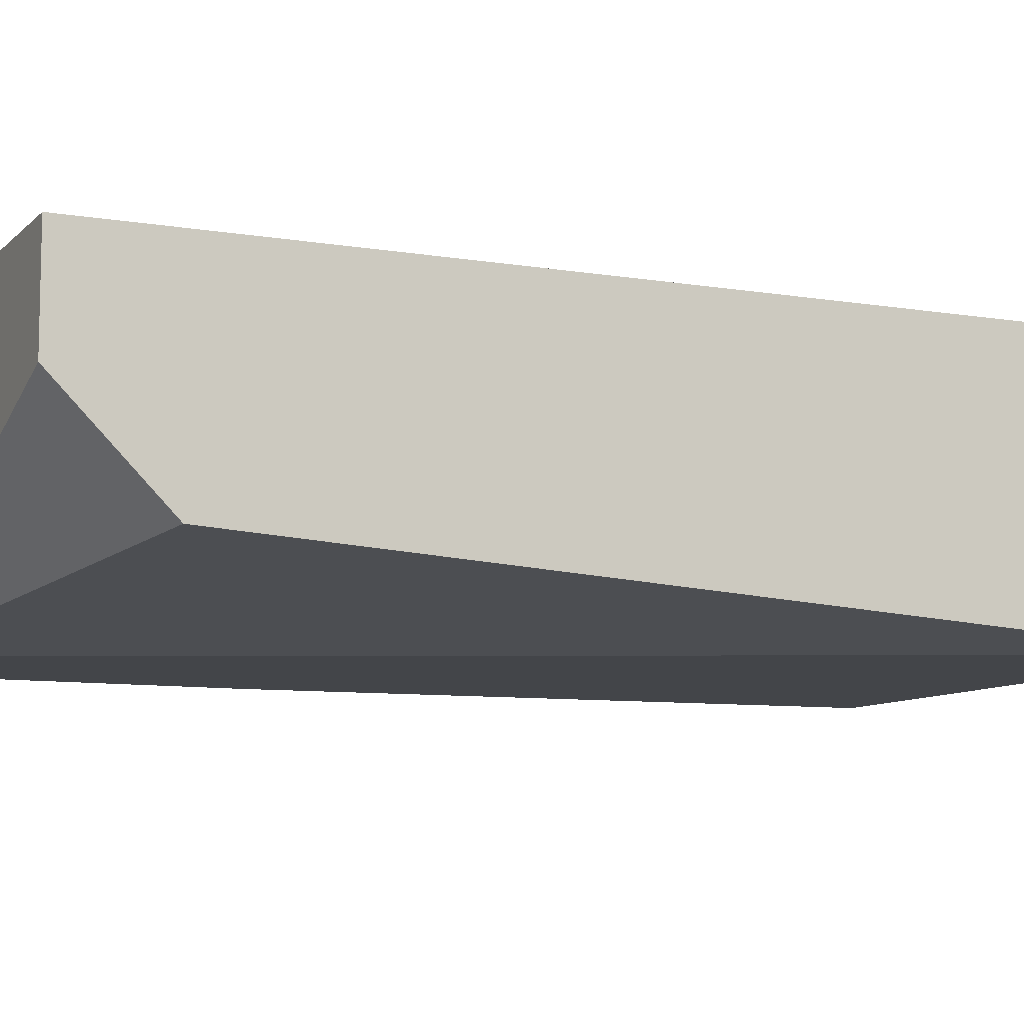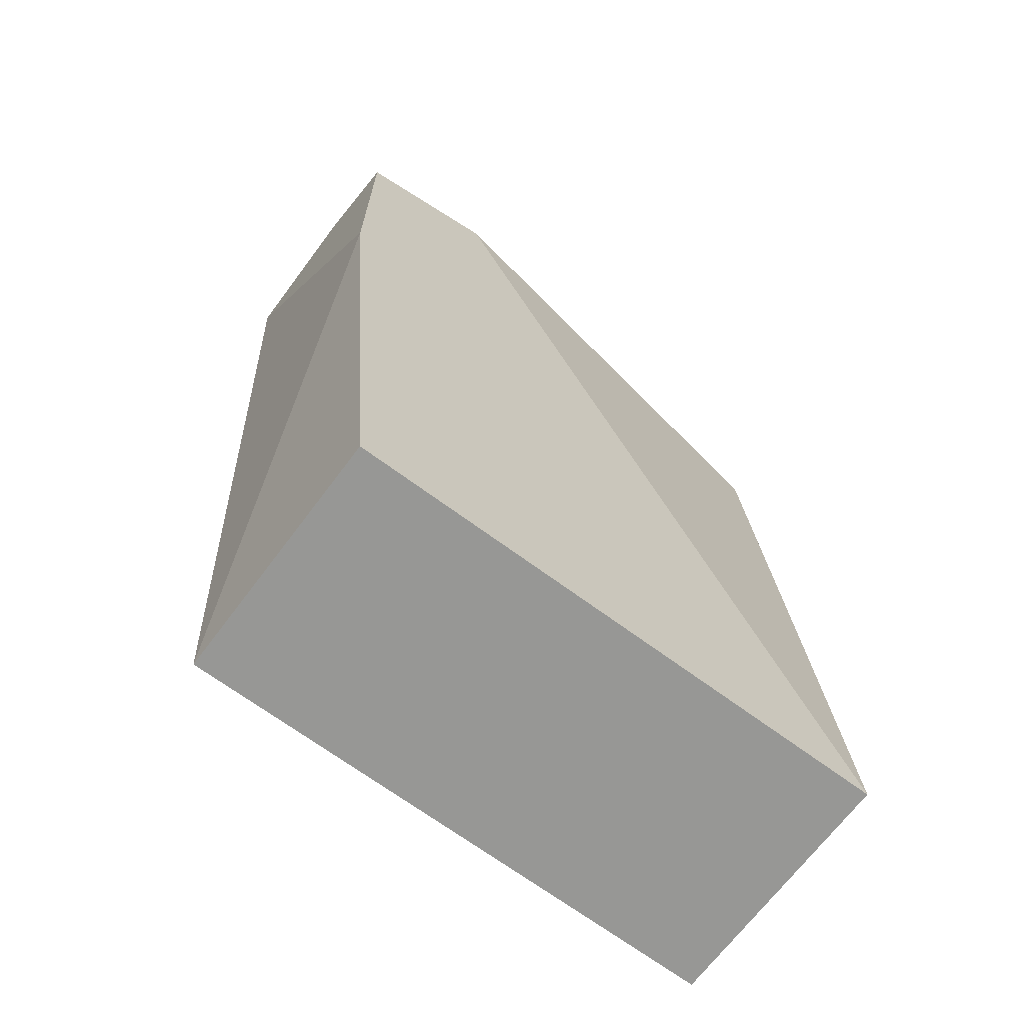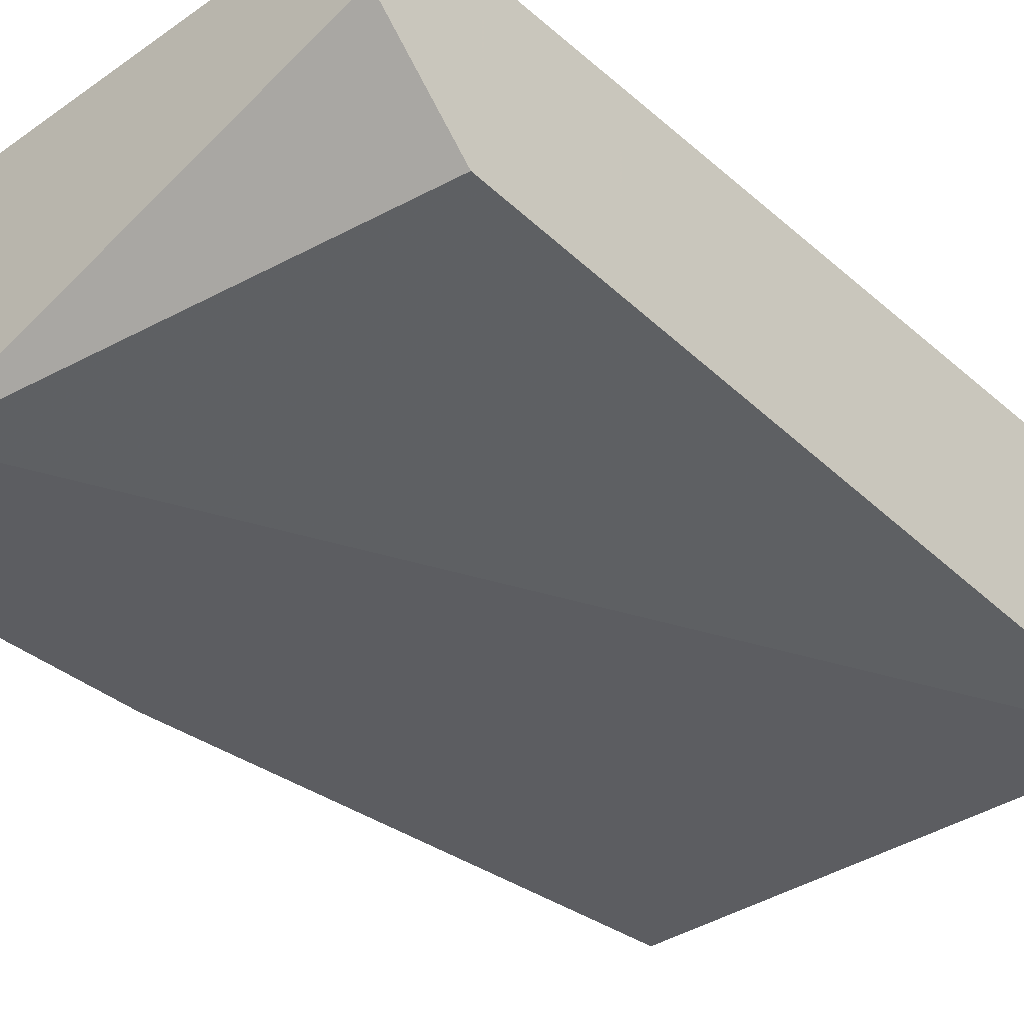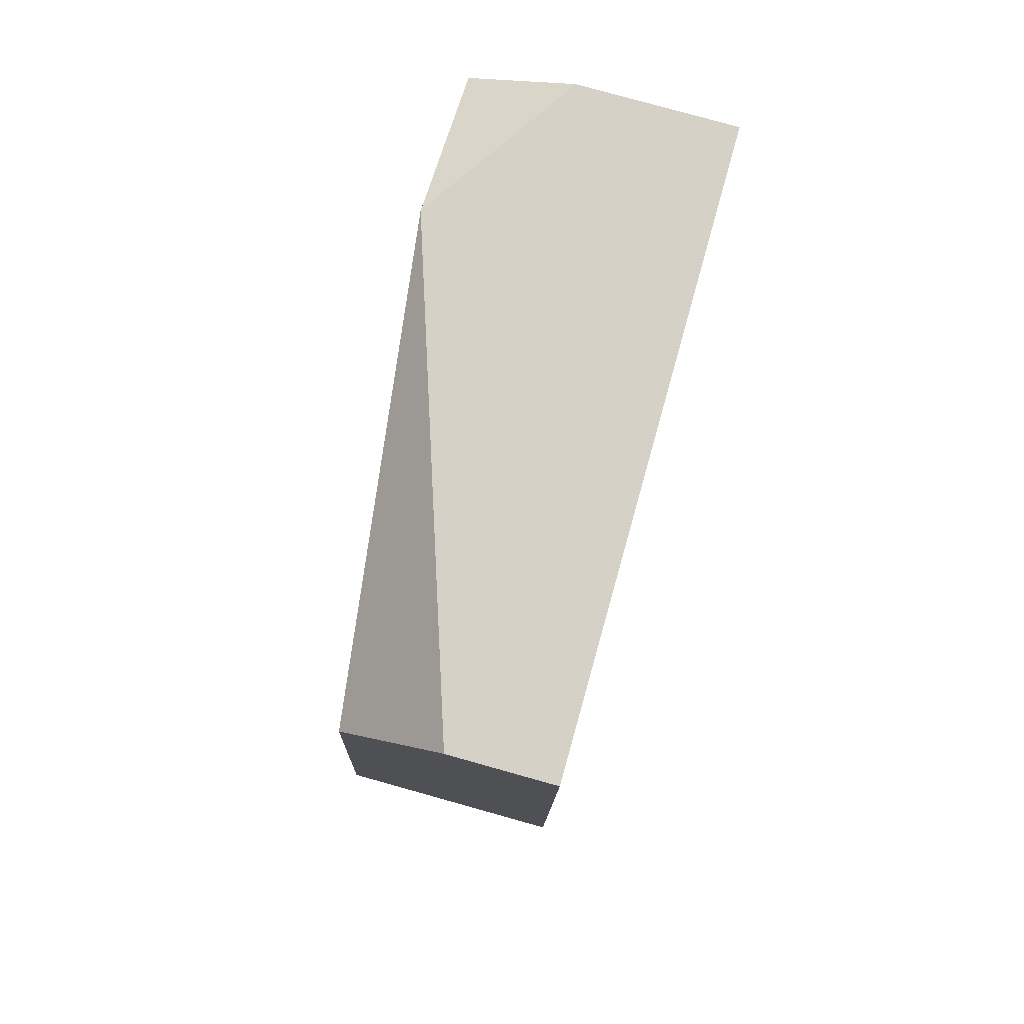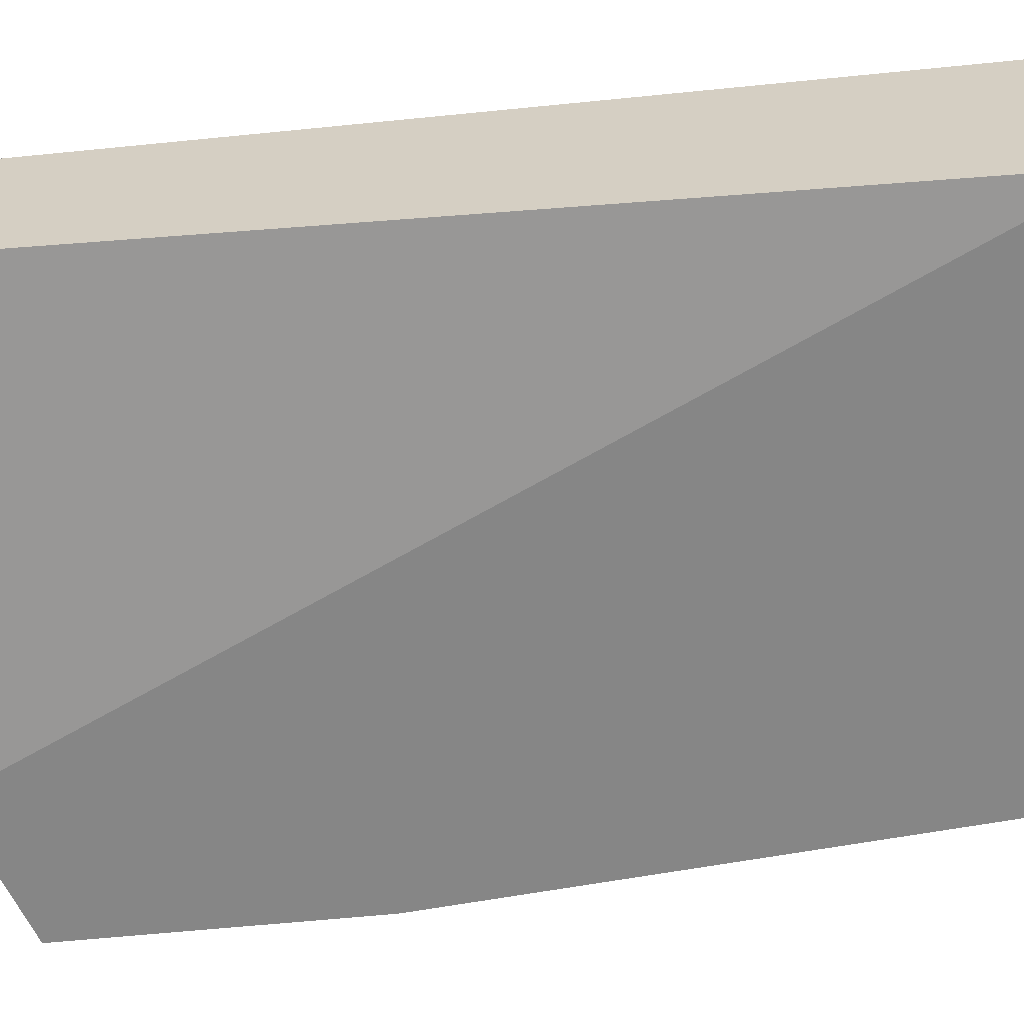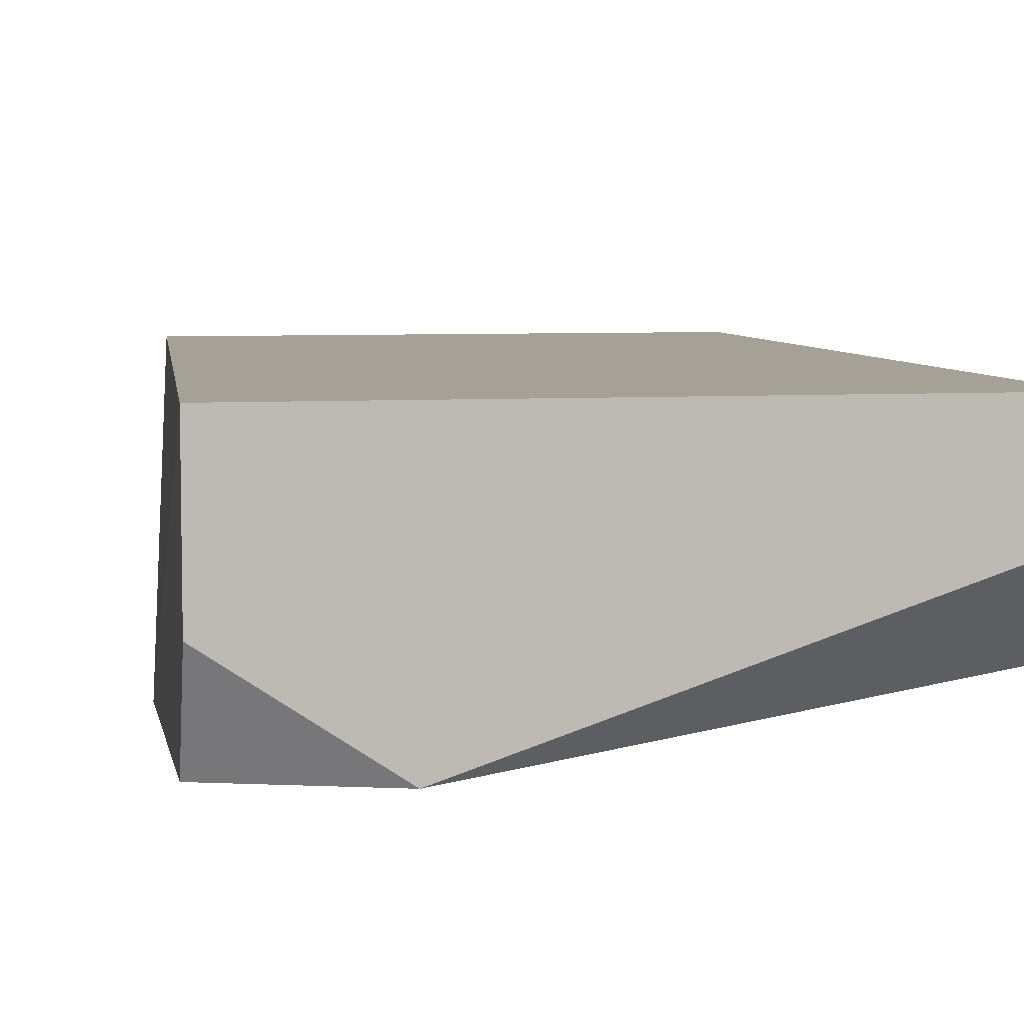
<metadata>
{"format":"obj","ext":"obj","renderer":"f3d","projection":"perspective","resolution":1024,"background":"white","views":[{"elev":-8.9,"azim":-114.6,"up":"+Z"},{"elev":-68.1,"azim":143.3,"up":"+Y"},{"elev":-36.5,"azim":-138.1,"up":"+Z"},{"elev":79.2,"azim":-74.4,"up":"+Y"},{"elev":-62.2,"azim":-84.2,"up":"+Z"},{"elev":6.2,"azim":169.3,"up":"+Z"}]}
</metadata>
<code>
v 0.0564 -0.002085 0.01681
v 0.0564 -0.002085 0.02238
v 0.05418 0.01908 0.01681
v 0.04415 0.01685 0.01792
v 0.04415 -0.002085 0.01681
v 0.04415 -0.002085 0.02238
v 0.04415 0.01908 0.02015
v 0.04415 0.01908 0.02238
v 0.05752 0.01797 0.01681
v 0.05752 0.01128 0.01681
v 0.05752 0.01908 0.01904
v 0.05752 0.01908 0.02238
f 3 4 7
f 5 6 8
f 6 5 2
f 8 6 2
f 2 5 1
f 8 11 3
f 1 5 3
f 11 8 12
f 8 2 12
f 5 8 4
f 3 5 4
f 2 1 10
f 1 3 10
f 11 12 10
f 12 2 10
f 3 11 9
f 11 10 9
f 10 3 9
f 8 3 7
f 4 8 7

</code>
